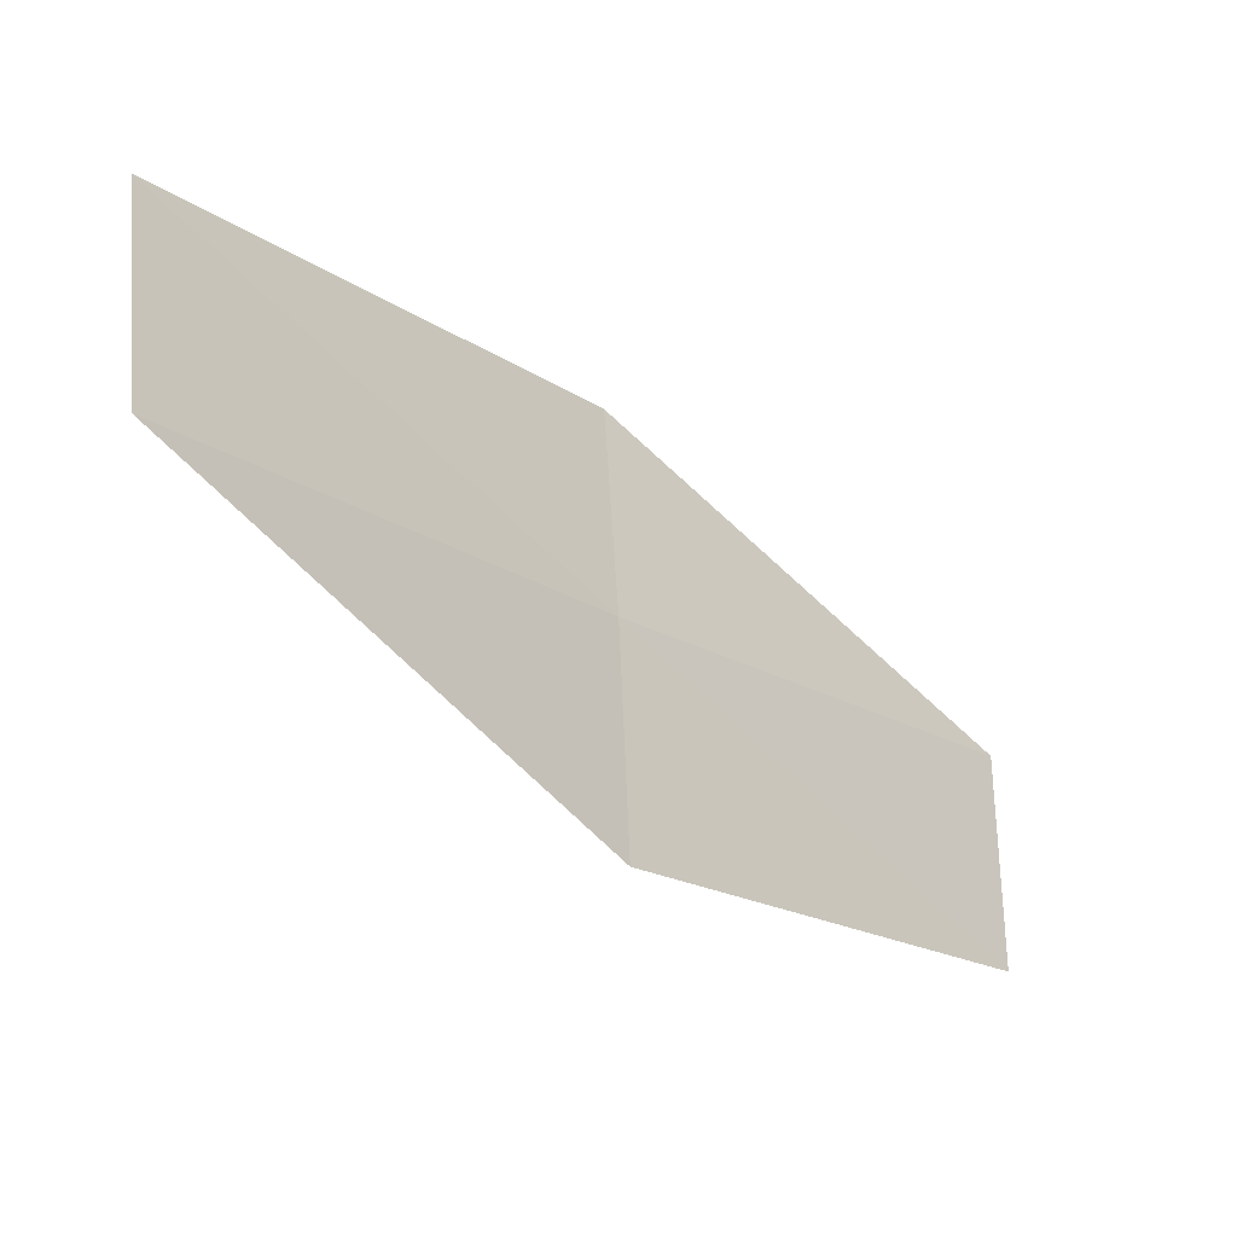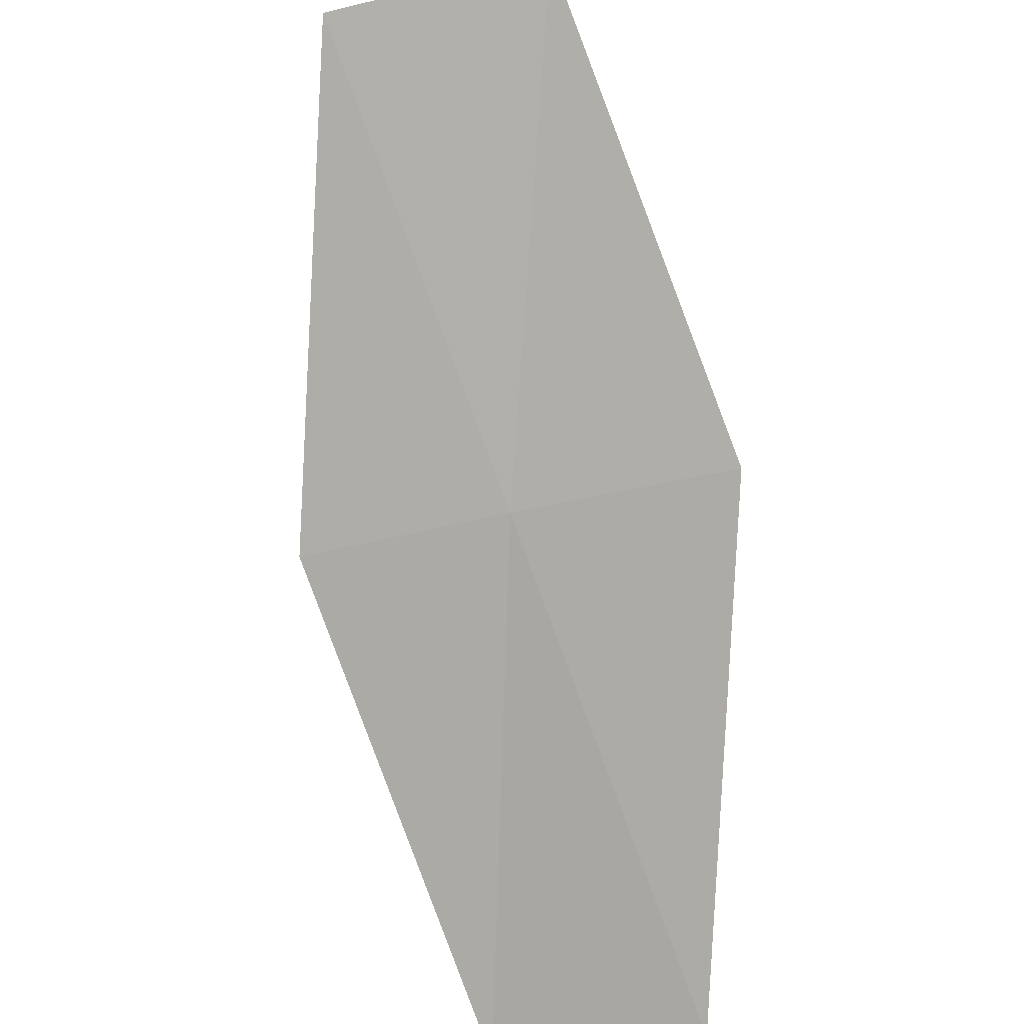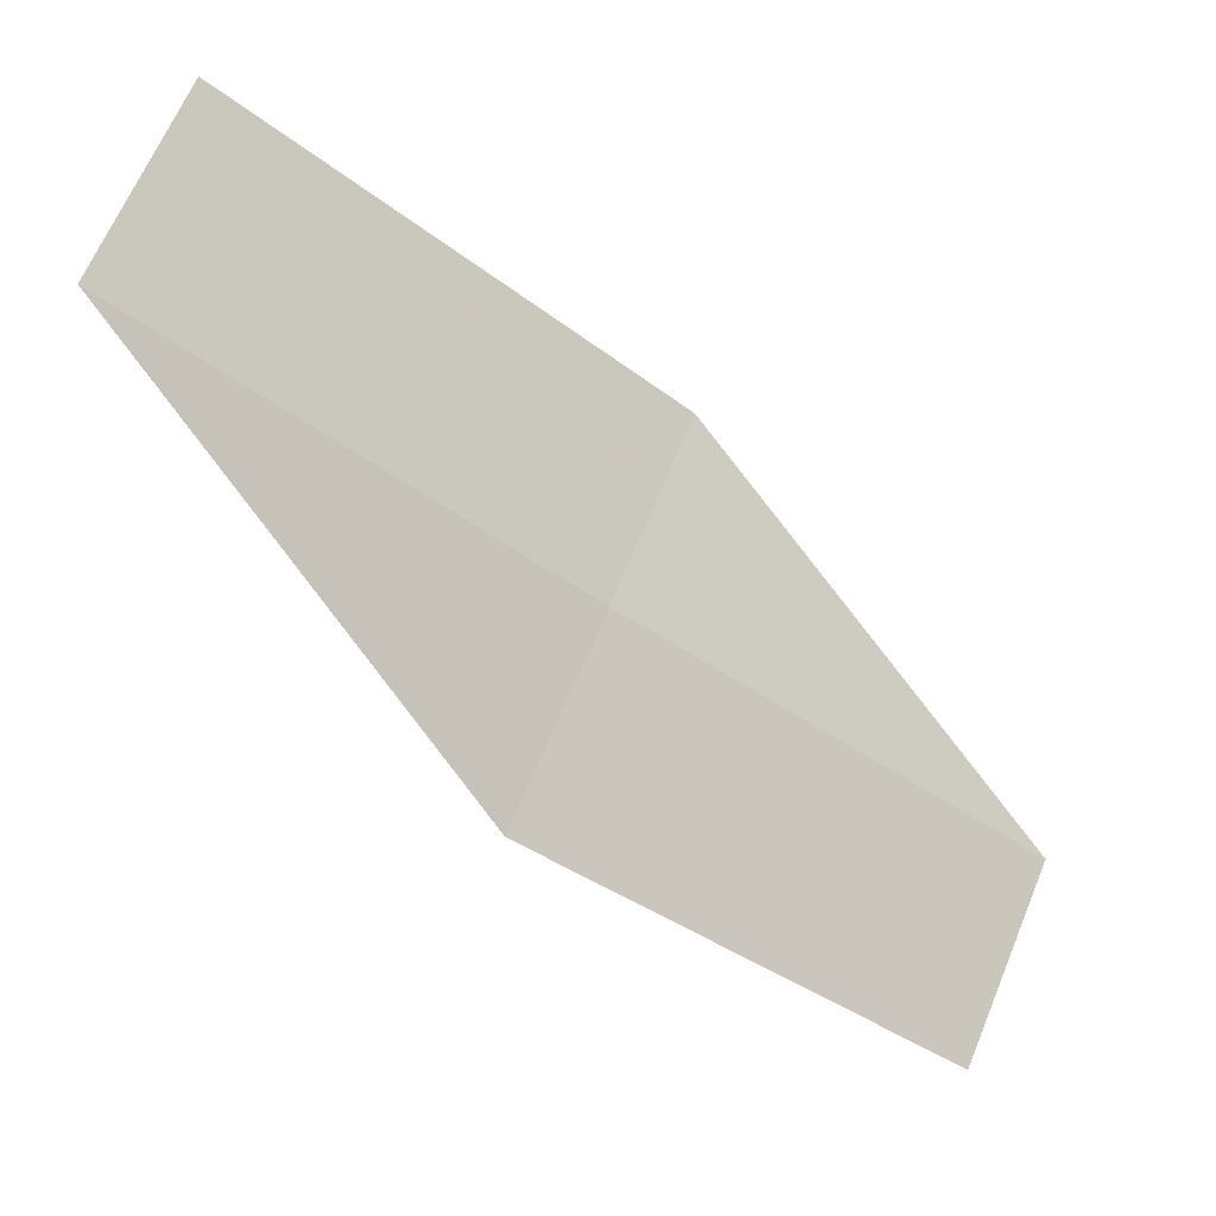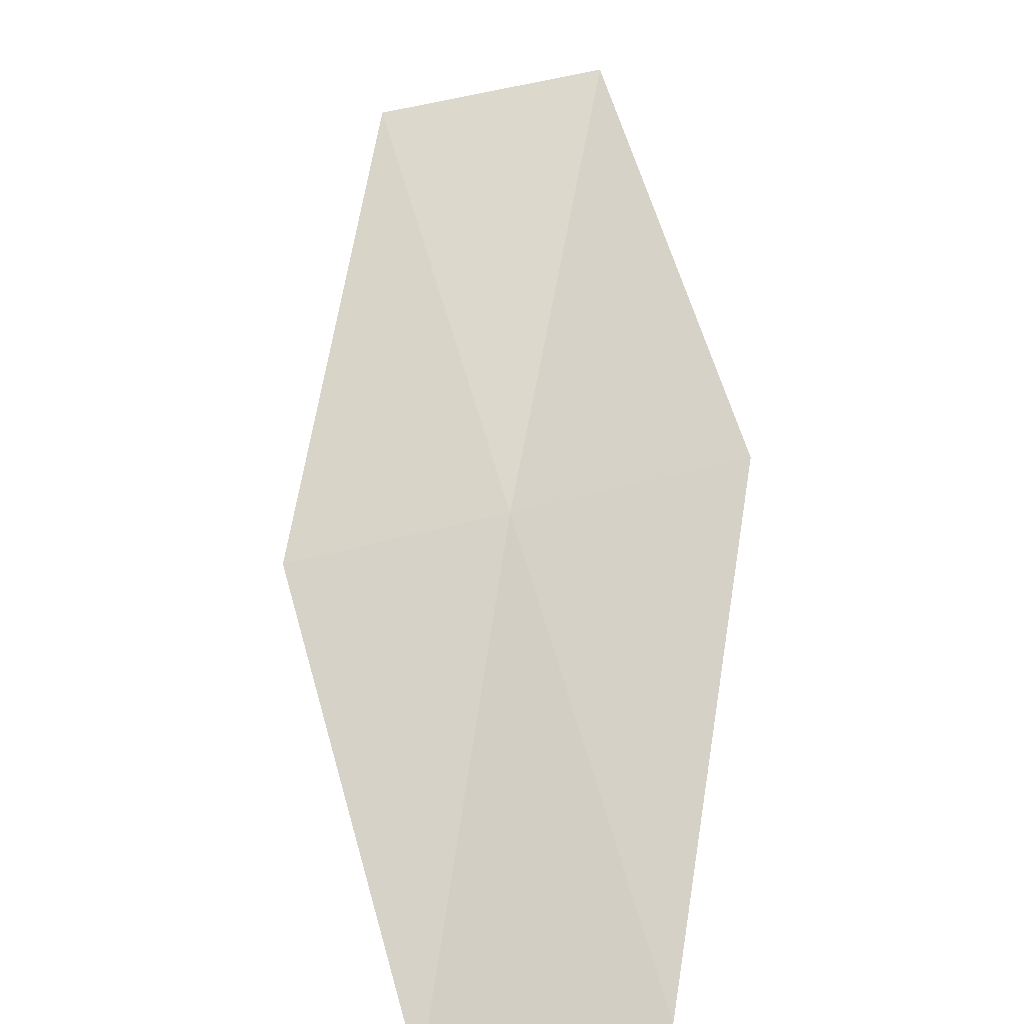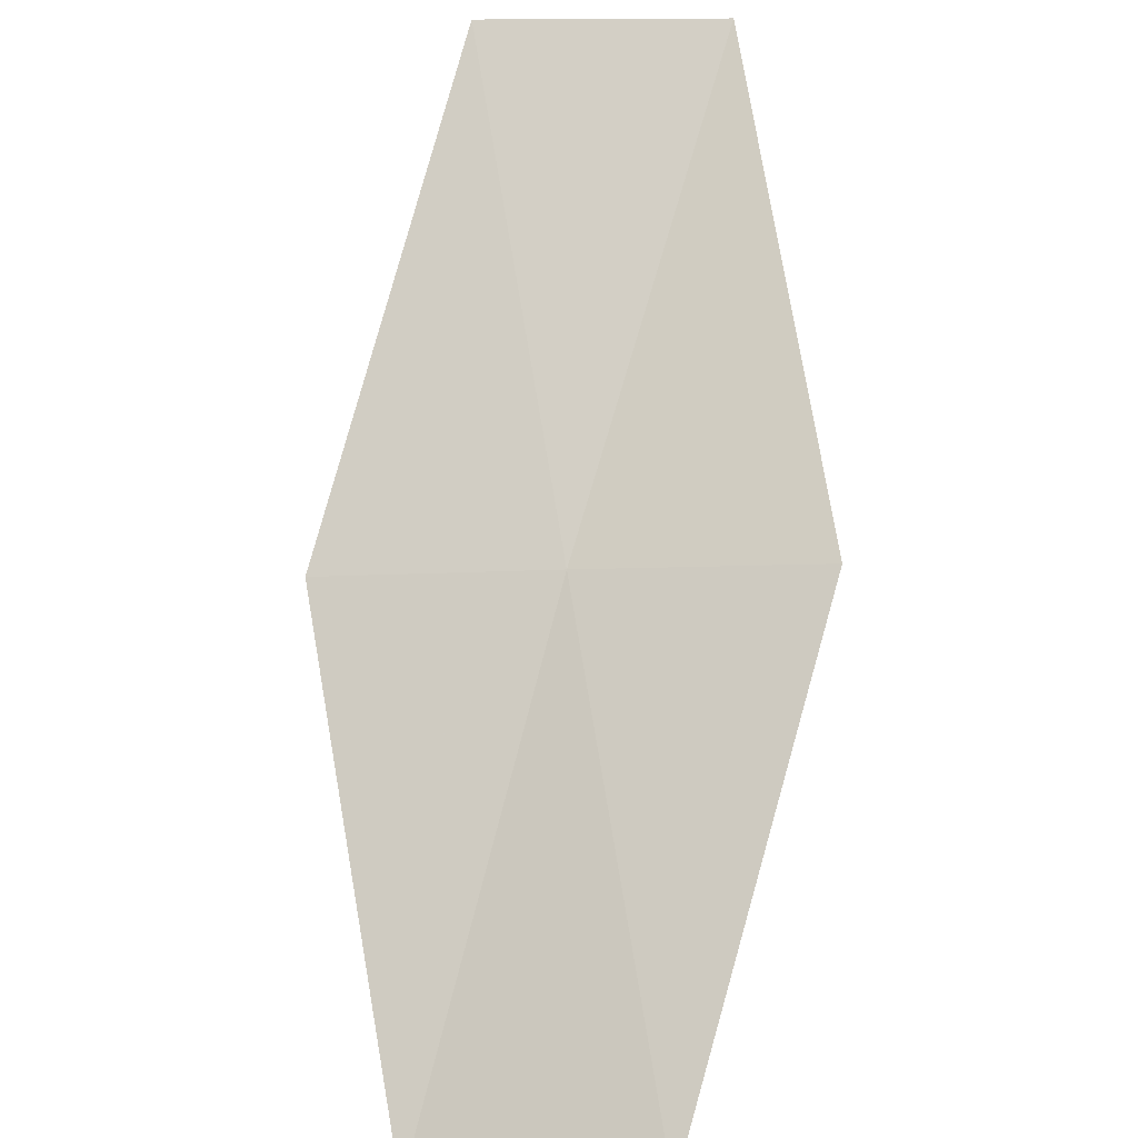
<metadata>
{"format":"obj","ext":"obj","renderer":"f3d","projection":"perspective","resolution":1024,"background":"white","views":[{"elev":42.3,"azim":4.6,"up":"+Y"},{"elev":-42.5,"azim":-57.8,"up":"+Y"},{"elev":41.5,"azim":26.3,"up":"+Y"},{"elev":-70.7,"azim":-66.5,"up":"+Y"},{"elev":-54.7,"azim":-75.4,"up":"+Y"}]}
</metadata>
<code>
v 6.817 5.048 23.12
v 10.2 1.37 20.77
v 10.35 0.9716 23.12
v 7.097 4.668 25.51
v 3.757 8.818 25.51
v 3.283 9.124 23.12
v 6.501 5.336 20.77
f 1 3 2
f 1 4 3
f 1 5 4
f 1 6 5
f 1 7 6
f 1 2 7

</code>
